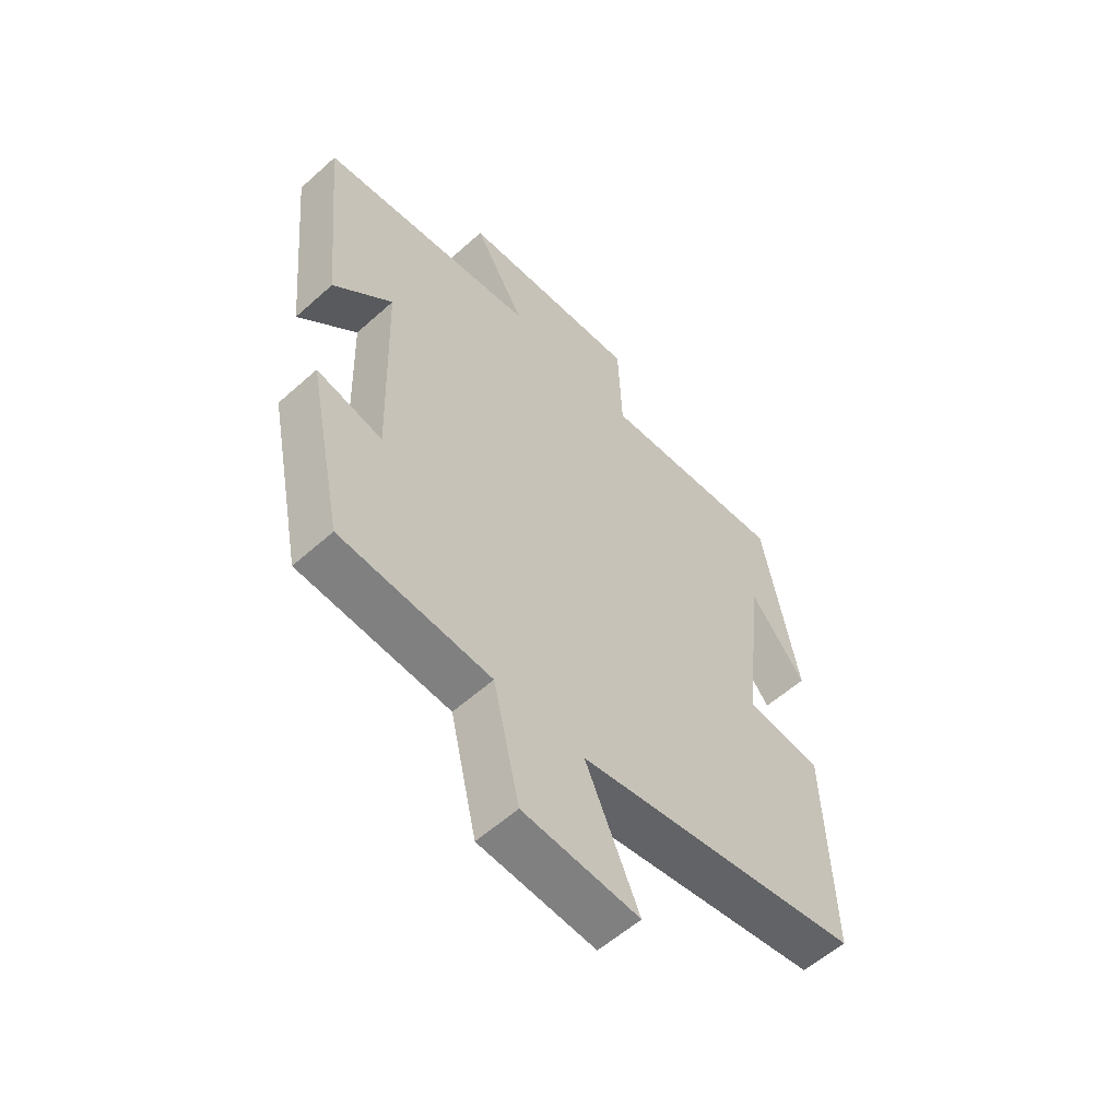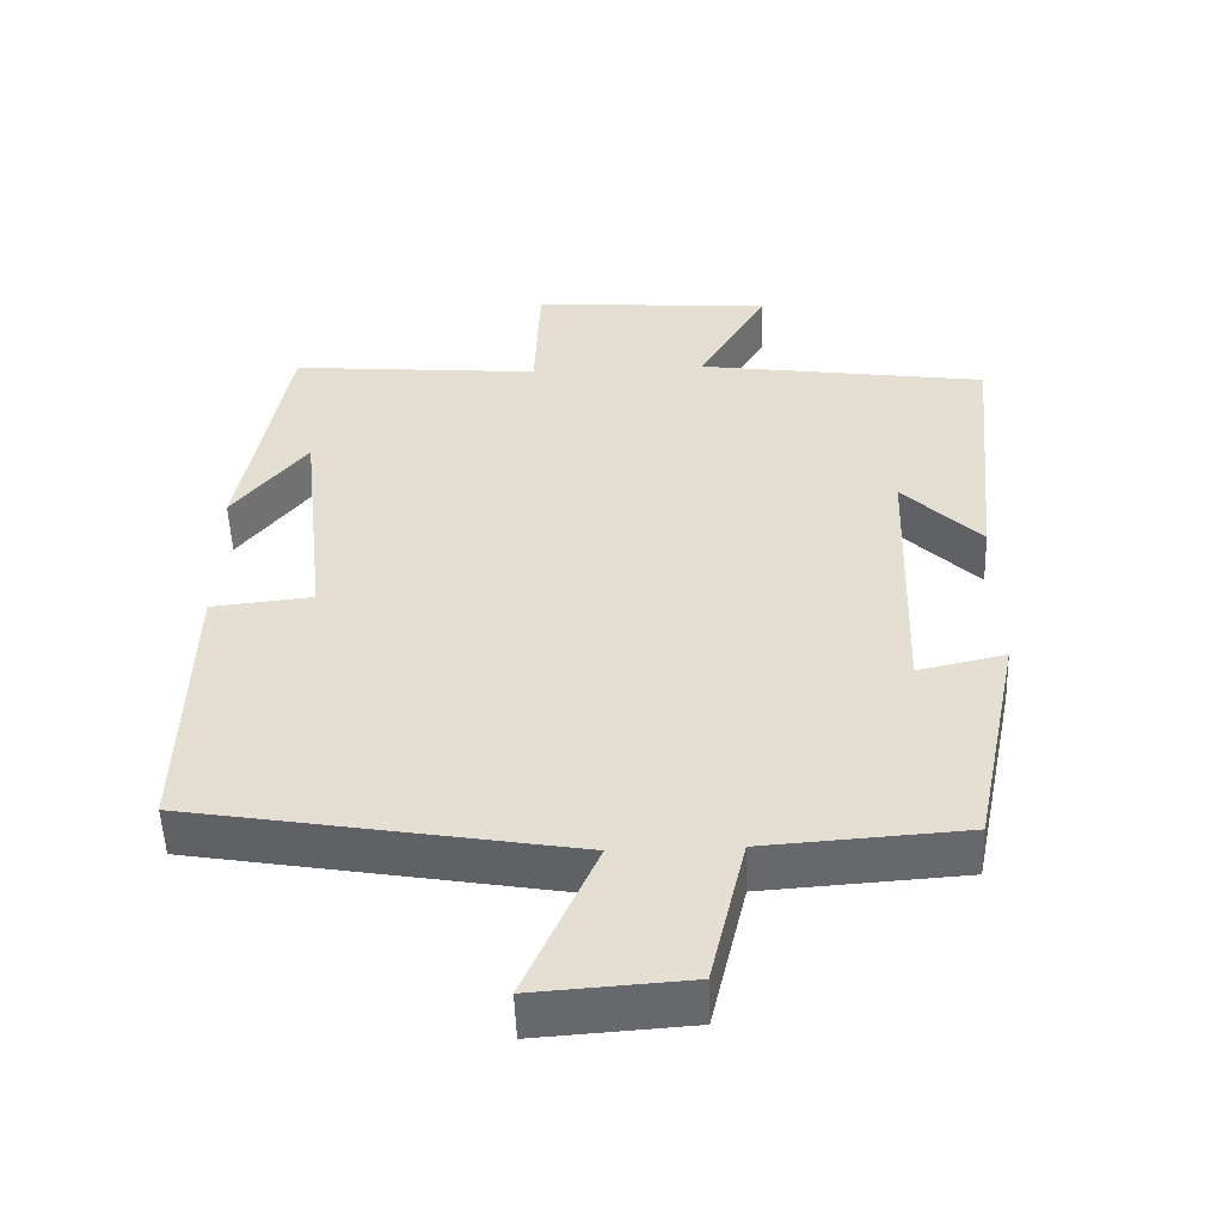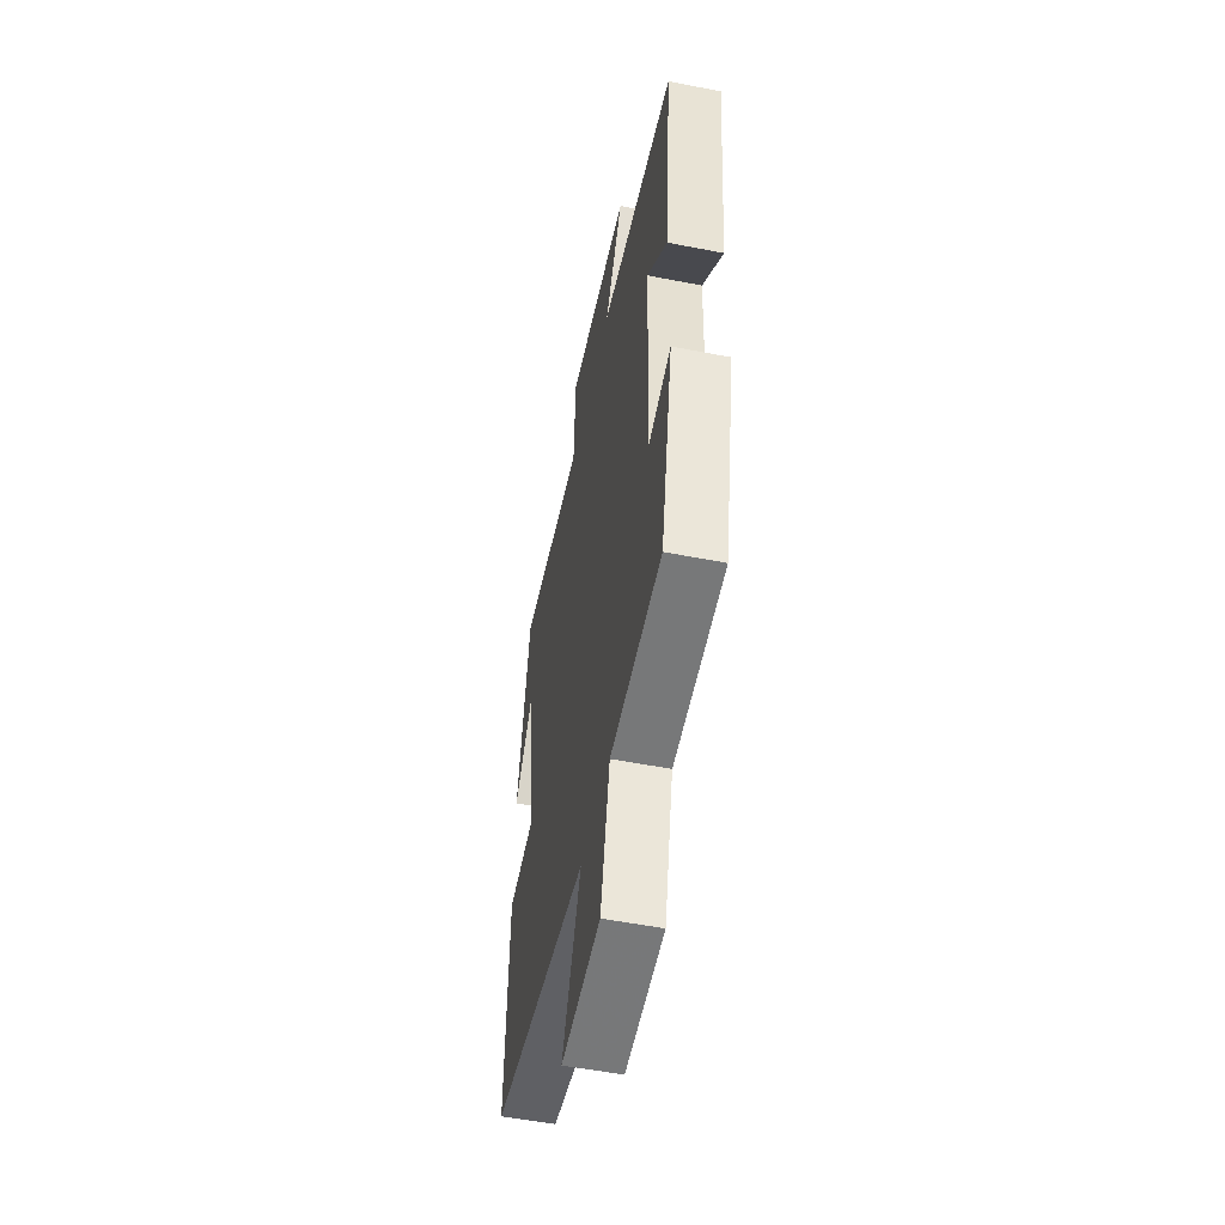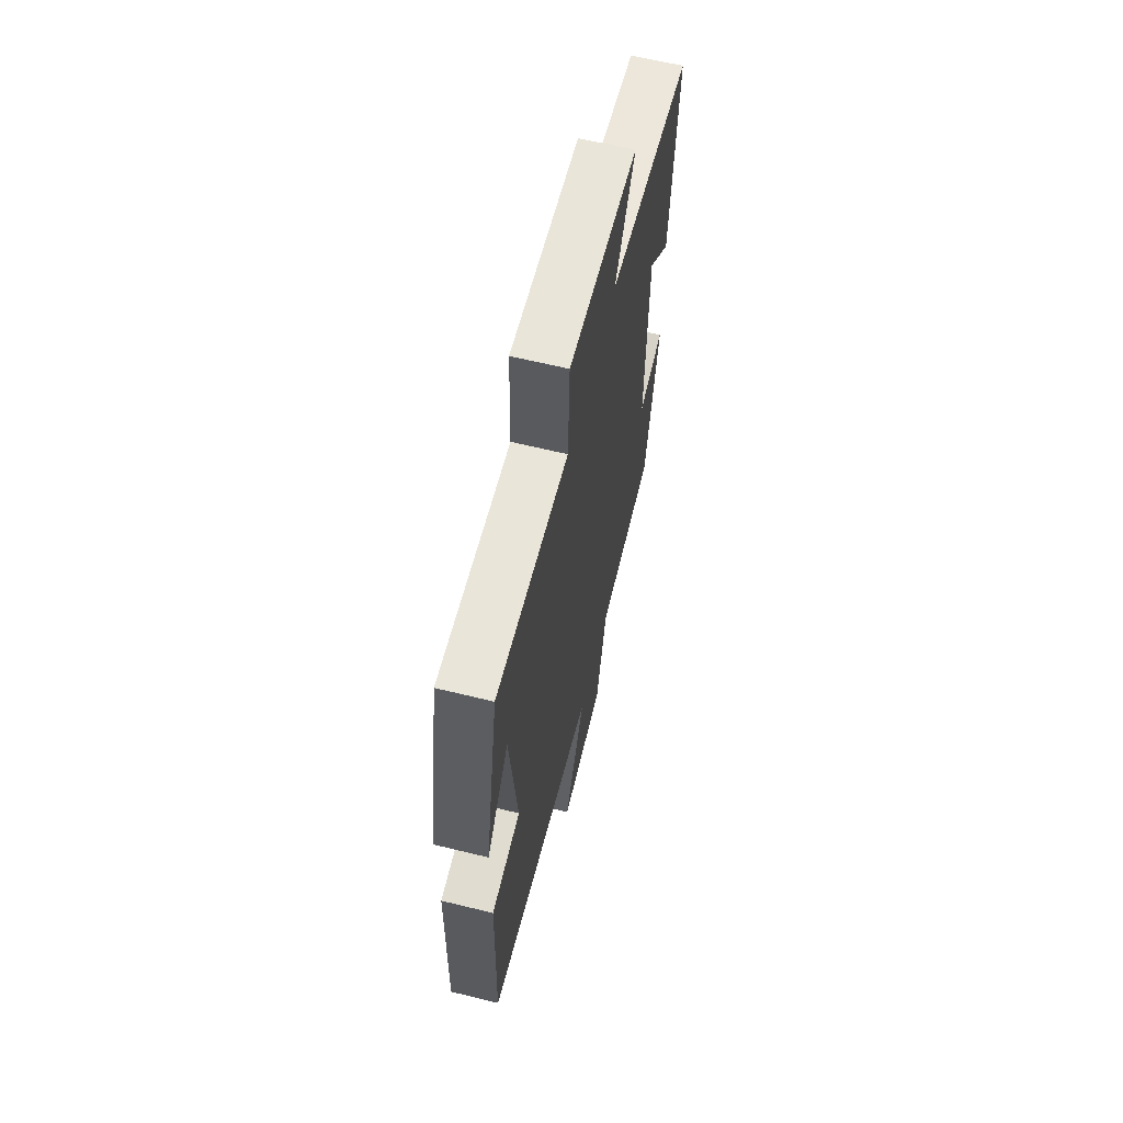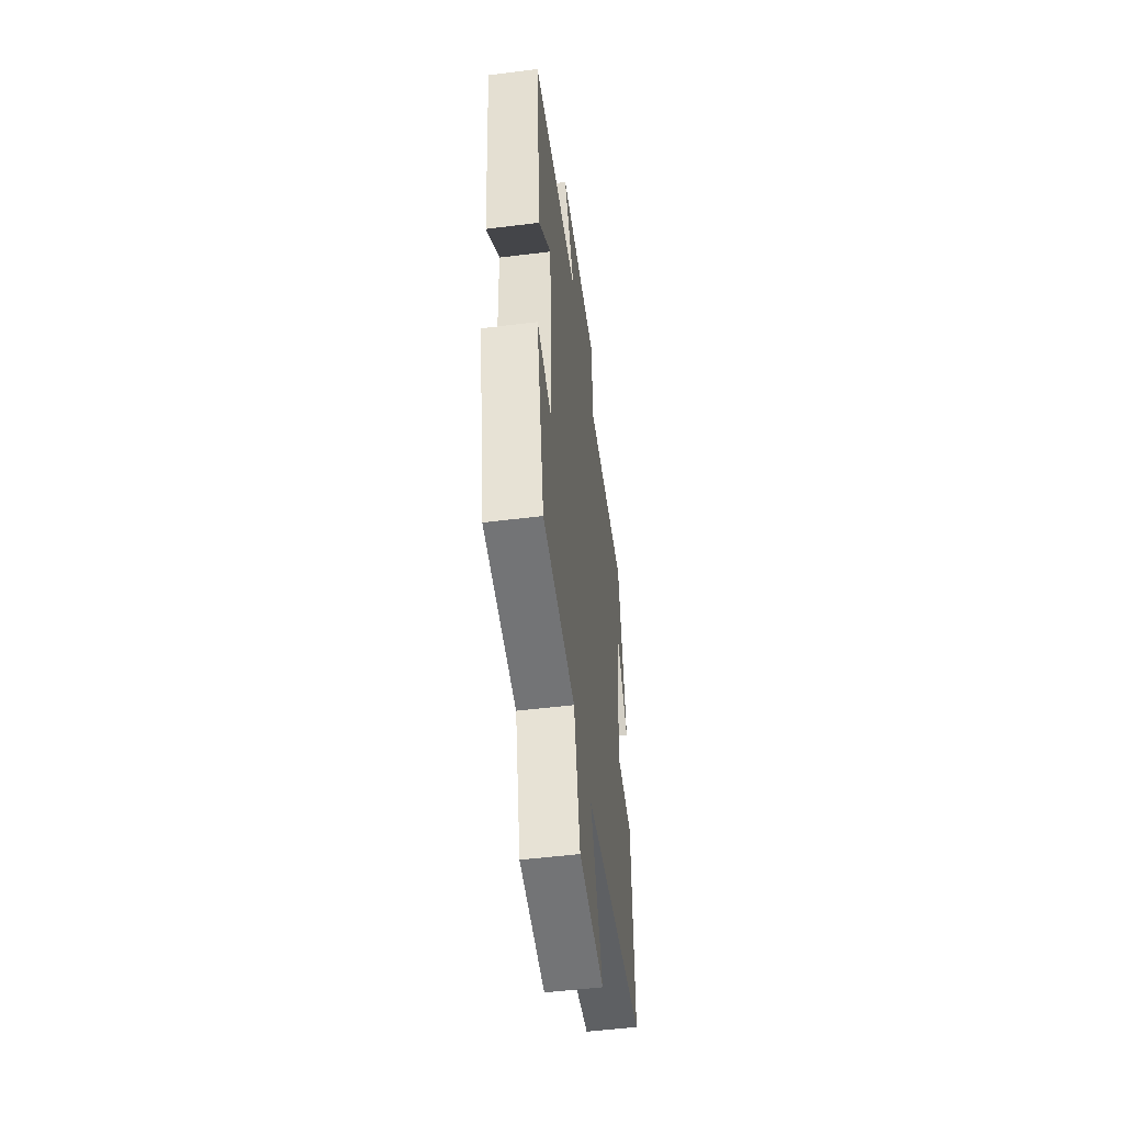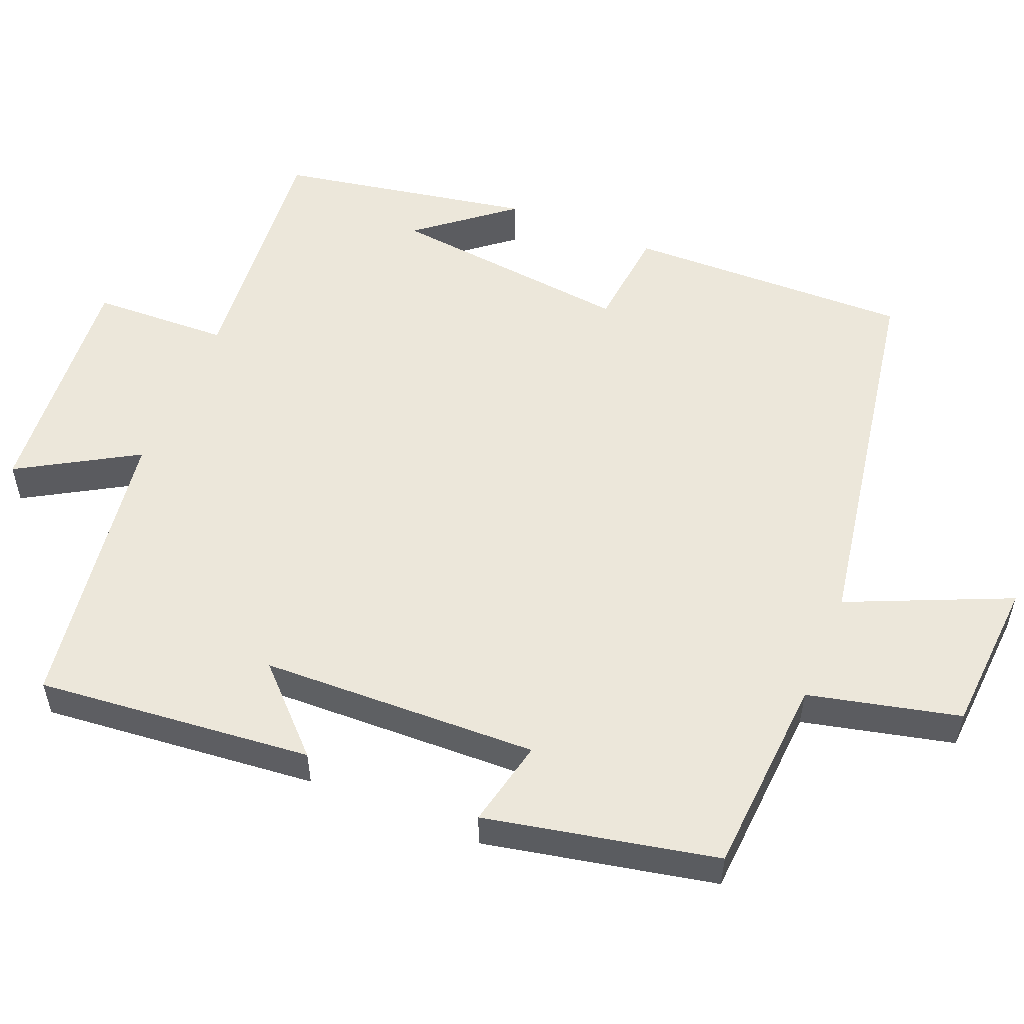
<metadata>
{"format":"obj","ext":"obj","renderer":"f3d","projection":"perspective","resolution":1024,"background":"white","views":[{"elev":-57.6,"azim":132.9,"up":"+Z"},{"elev":-52.1,"azim":2.1,"up":"+Z"},{"elev":-53.6,"azim":78.2,"up":"+Z"},{"elev":63.6,"azim":-76.1,"up":"+Z"},{"elev":-52.4,"azim":97.6,"up":"+Z"},{"elev":54.1,"azim":112.3,"up":"+Y"}]}
</metadata>
<code>
v 0.536 0.07 0.443
v 0.5 0.07 0.072
v 0.394 0.07 0.178
v 0.382 0.07 -0.196
v 0.5 0.07 -0.17
v 0.436 0.07 -0.482
v 0.166 0.07 -0.5
v 0.118 0.07 -0.704
v -0.09 0.07 -0.718
v 0.006 0.07 -0.5
v -0.51 0.07 -0.411
v -0.5 0.07 -0.028
v -0.363 0.07 -0.014
v -0.399 0.07 0.314
v -0.5 0.07 0.188
v -0.437 0.07 0.53
v -0.097 0.07 0.5
v -0.09 0.07 0.684
v 0.236 0.07 0.658
v 0.143 0.07 0.5
v 0.536 0 0.443
v 0.5 0 0.072
v 0.394 0 0.178
v 0.382 0 -0.196
v 0.5 0 -0.17
v 0.436 0 -0.482
v 0.166 0 -0.5
v 0.118 0 -0.704
v -0.09 0 -0.718
v 0.006 0 -0.5
v -0.51 0 -0.411
v -0.5 0 -0.028
v -0.363 0 -0.014
v -0.399 0 0.314
v -0.5 0 0.188
v -0.437 0 0.53
v -0.097 0 0.5
v -0.09 0 0.684
v 0.236 0 0.658
v 0.143 0 0.5
f 17 18 19 20
f 17 20 1
f 14 15 16
f 14 16 17 1
f 10 11 12 13
f 10 13 14 1
f 7 8 9 10
f 6 7 10
f 5 6 10
f 4 5 10
f 3 4 10
f 1 2 3
f 1 3 10
f 40 39 38 37
f 21 40 37
f 36 35 34
f 21 37 36 34
f 33 32 31 30
f 21 34 33 30
f 30 29 28 27
f 30 27 26
f 30 26 25
f 30 25 24
f 30 24 23
f 23 22 21
f 30 23 21
f 1 21 22 2
f 2 22 23 3
f 3 23 24 4
f 4 24 25 5
f 5 25 26 6
f 6 26 27 7
f 7 27 28 8
f 8 28 29 9
f 9 29 30 10
f 10 30 31 11
f 11 31 32 12
f 12 32 33 13
f 13 33 34 14
f 14 34 35 15
f 15 35 36 16
f 16 36 37 17
f 17 37 38 18
f 18 38 39 19
f 19 39 40 20
f 20 40 21 1

</code>
